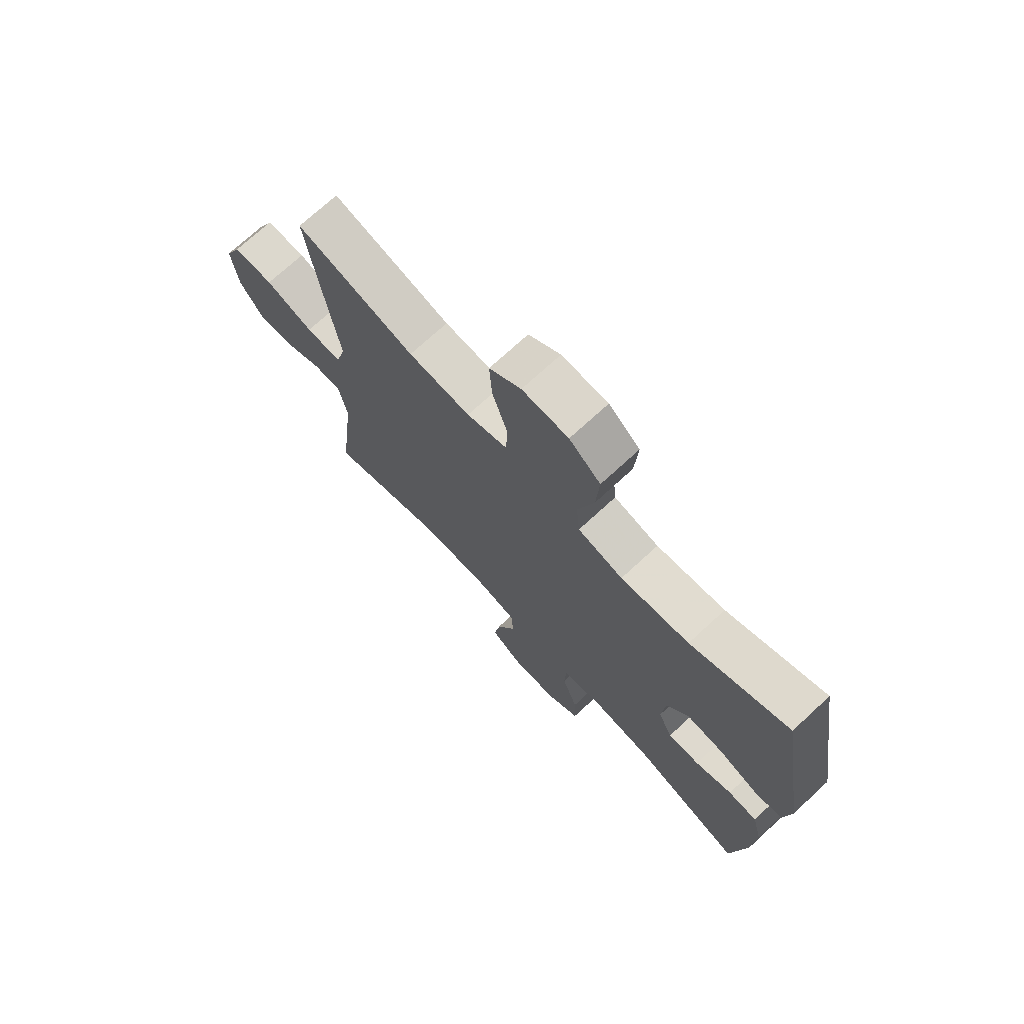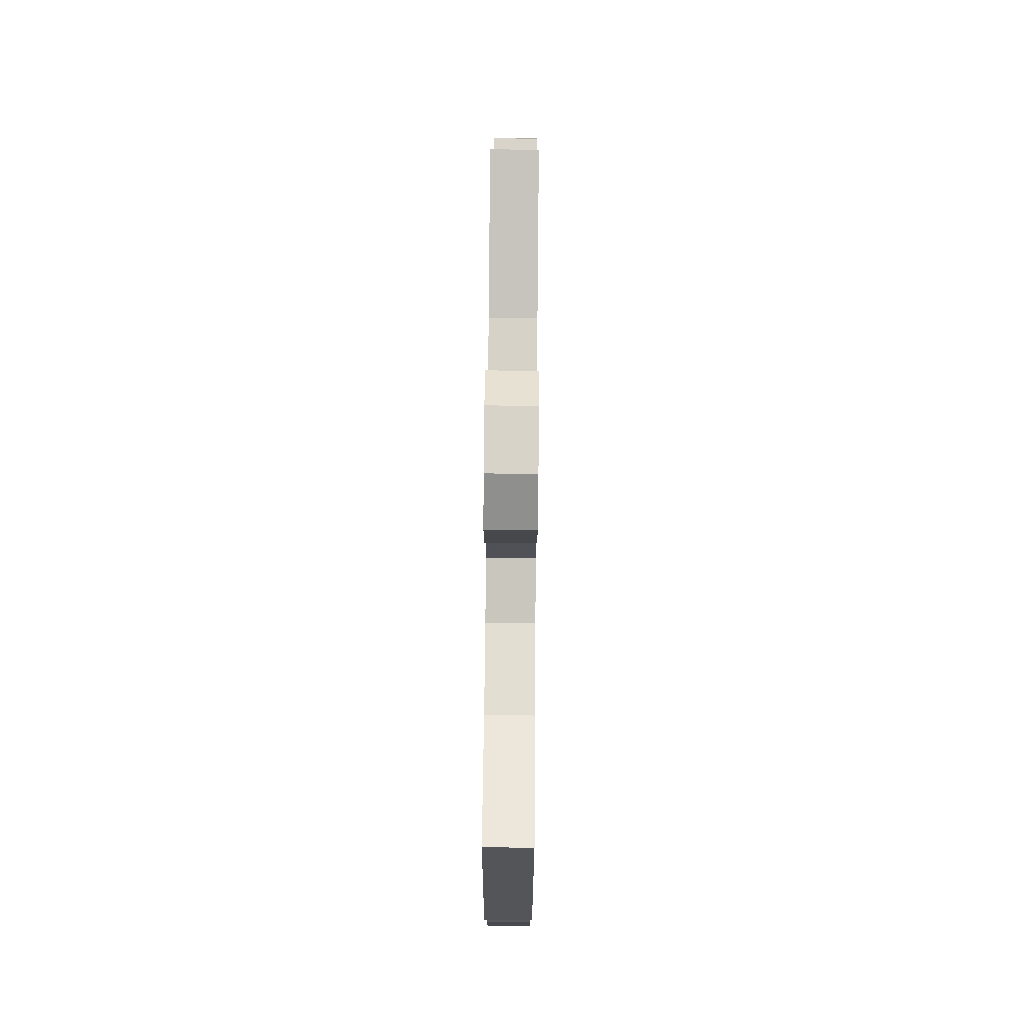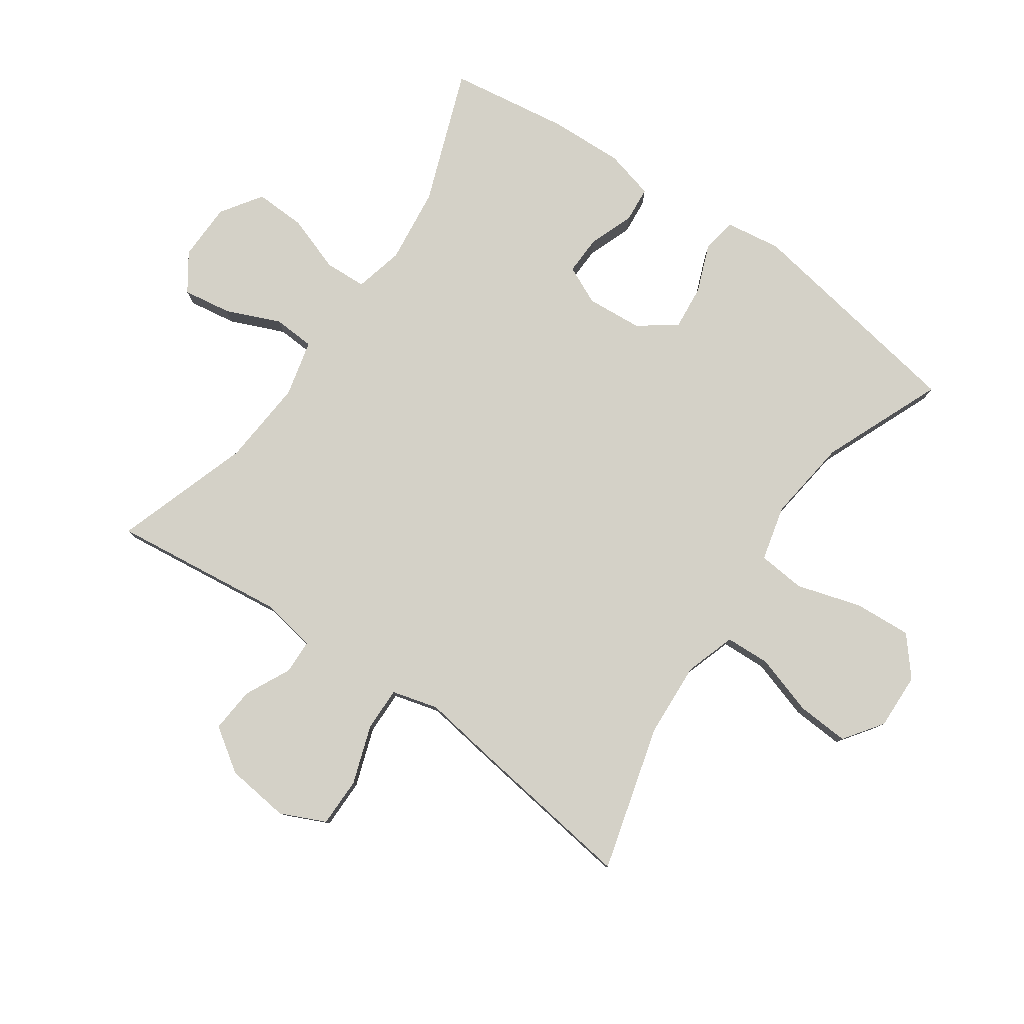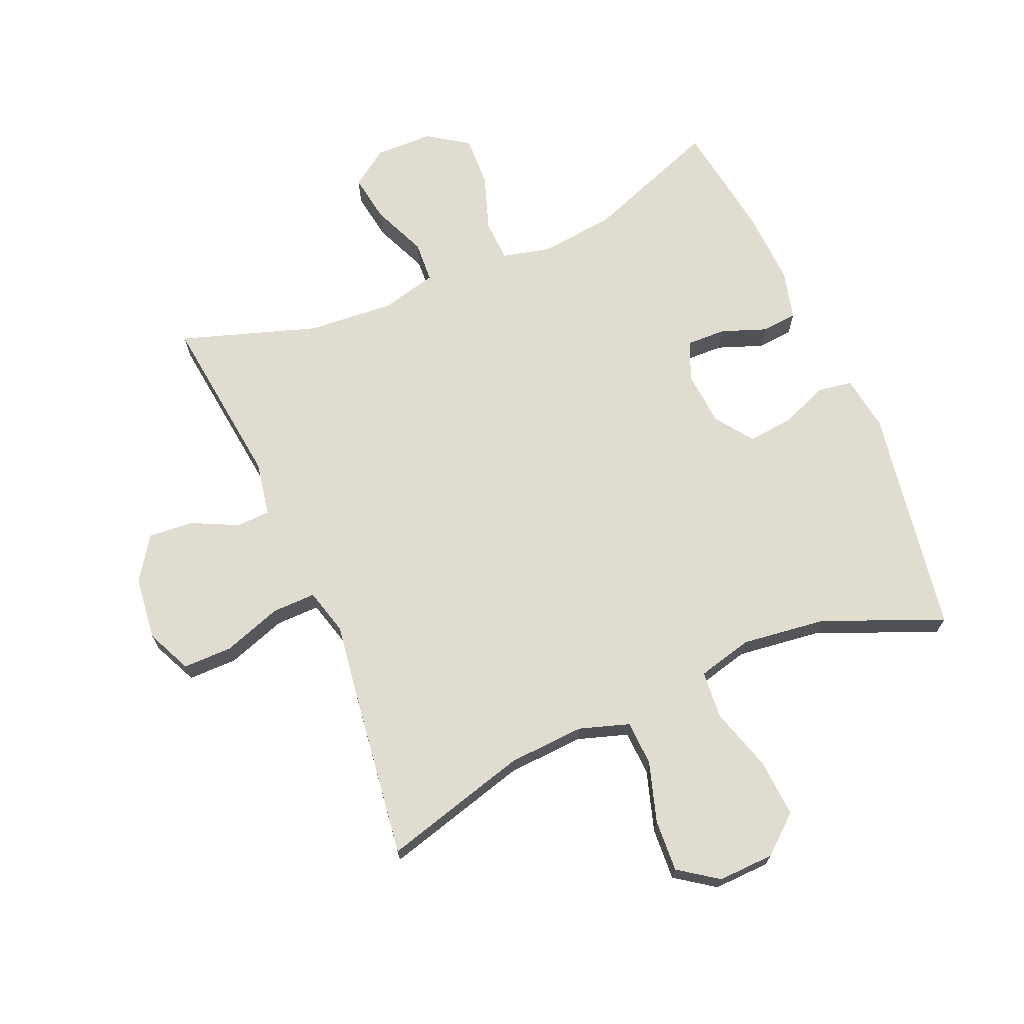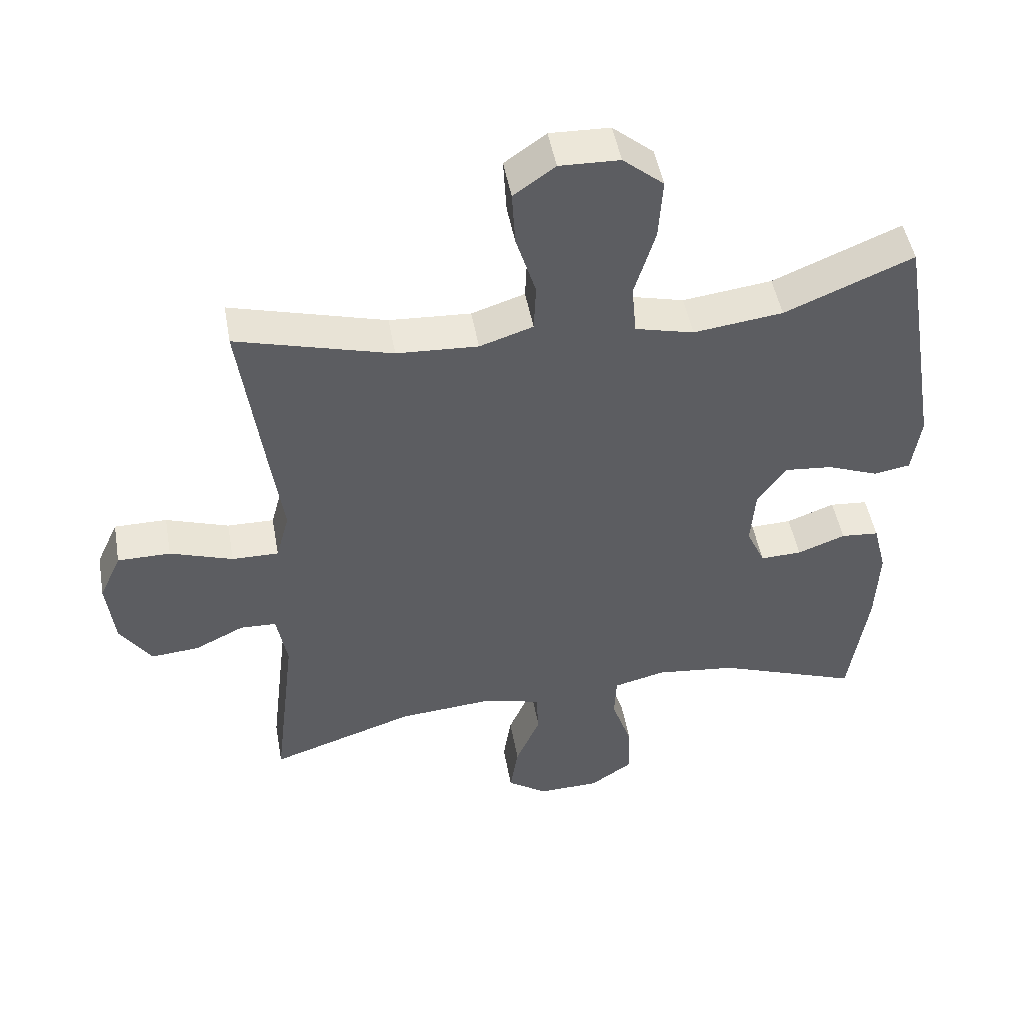
<metadata>
{"format":"obj","ext":"obj","renderer":"f3d","projection":"perspective","resolution":1024,"background":"white","views":[{"elev":72.5,"azim":47.3,"up":"+Z"},{"elev":74.9,"azim":90.5,"up":"+Z"},{"elev":79.8,"azim":-55.2,"up":"+Y"},{"elev":69.7,"azim":-23.3,"up":"+Y"},{"elev":48.3,"azim":-10.1,"up":"+Z"}]}
</metadata>
<code>
v -0.5 0.07 -0.5
v -0.467 0.07 -0.221
v -0.483 0.07 -0.134
v -0.537 0.07 -0.132
v -0.611 0.07 -0.168
v -0.683 0.07 -0.174
v -0.73 0.07 -0.105
v -0.742 0.07 -0.003
v -0.709 0.07 0.069
v -0.63 0.07 0.069
v -0.536 0.07 0.037
v -0.466 0.07 0.036
v -0.446 0.07 0.11
v -0.463 0.07 0.226
v -0.5 0.07 0.5
v -0.267 0.07 0.436
v -0.145 0.07 0.429
v -0.065 0.07 0.455
v -0.062 0.07 0.527
v -0.092 0.07 0.623
v -0.097 0.07 0.706
v -0.035 0.07 0.75
v 0.055 0.07 0.747
v 0.116 0.07 0.696
v 0.11 0.07 0.604
v 0.079 0.07 0.501
v 0.086 0.07 0.425
v 0.174 0.07 0.403
v 0.308 0.07 0.42
v 0.5 0.07 0.5
v 0.561 0.07 0.134
v 0.548 0.07 0.045
v 0.493 0.07 0.036
v 0.416 0.07 0.066
v 0.344 0.07 0.073
v 0.301 0.07 0.013
v 0.294 0.07 -0.076
v 0.322 0.07 -0.137
v 0.384 0.07 -0.135
v 0.456 0.07 -0.108
v 0.513 0.07 -0.113
v 0.533 0.07 -0.192
v 0.528 0.07 -0.311
v 0.5 0.07 -0.5
v 0.286 0.07 -0.421
v 0.165 0.07 -0.407
v 0.087 0.07 -0.426
v 0.084 0.07 -0.493
v 0.115 0.07 -0.583
v 0.118 0.07 -0.664
v 0.053 0.07 -0.708
v -0.039 0.07 -0.71
v -0.099 0.07 -0.669
v -0.087 0.07 -0.592
v -0.05 0.07 -0.505
v -0.054 0.07 -0.439
v -0.144 0.07 -0.417
v -0.282 0.07 -0.428
v -0.5 0 -0.5
v -0.467 0 -0.221
v -0.483 0 -0.134
v -0.537 0 -0.132
v -0.611 0 -0.168
v -0.683 0 -0.174
v -0.73 0 -0.105
v -0.742 0 -0.003
v -0.709 0 0.069
v -0.63 0 0.069
v -0.536 0 0.037
v -0.466 0 0.036
v -0.446 0 0.11
v -0.463 0 0.226
v -0.5 0 0.5
v -0.267 0 0.436
v -0.145 0 0.429
v -0.065 0 0.455
v -0.062 0 0.527
v -0.092 0 0.623
v -0.097 0 0.706
v -0.035 0 0.75
v 0.055 0 0.747
v 0.116 0 0.696
v 0.11 0 0.604
v 0.079 0 0.501
v 0.086 0 0.425
v 0.174 0 0.403
v 0.308 0 0.42
v 0.5 0 0.5
v 0.561 0 0.134
v 0.548 0 0.045
v 0.493 0 0.036
v 0.416 0 0.066
v 0.344 0 0.073
v 0.301 0 0.013
v 0.294 0 -0.076
v 0.322 0 -0.137
v 0.384 0 -0.135
v 0.456 0 -0.108
v 0.513 0 -0.113
v 0.533 0 -0.192
v 0.528 0 -0.311
v 0.5 0 -0.5
v 0.286 0 -0.421
v 0.165 0 -0.407
v 0.087 0 -0.426
v 0.084 0 -0.493
v 0.115 0 -0.583
v 0.118 0 -0.664
v 0.053 0 -0.708
v -0.039 0 -0.71
v -0.099 0 -0.669
v -0.087 0 -0.592
v -0.05 0 -0.505
v -0.054 0 -0.439
v -0.144 0 -0.417
v -0.282 0 -0.428
f 52 53 54 55
f 50 51 52 55
f 48 49 50 55
f 47 48 55 56
f 46 47 56 57
f 42 43 44 45
f 42 45 46
f 39 40 41 42
f 38 39 42 46
f 37 38 46 57
f 31 32 33 34
f 29 30 31 34
f 28 29 34 35
f 27 28 35 36
f 23 24 25 26
f 23 26 27
f 22 23 27
f 19 20 21 22
f 18 19 22 27
f 17 18 27 36
f 13 14 15 16
f 12 13 16 17
f 8 9 10 11
f 8 11 12
f 7 8 12
f 4 5 6 7
f 3 4 7 12
f 2 3 12 17
f 58 1 2 17
f 37 57 58
f 17 36 37 58
f 113 112 111 110
f 113 110 109 108
f 113 108 107 106
f 114 113 106 105
f 115 114 105 104
f 103 102 101 100
f 104 103 100
f 100 99 98 97
f 104 100 97 96
f 115 104 96 95
f 92 91 90 89
f 92 89 88 87
f 93 92 87 86
f 94 93 86 85
f 84 83 82 81
f 85 84 81
f 85 81 80
f 80 79 78 77
f 85 80 77 76
f 94 85 76 75
f 74 73 72 71
f 75 74 71 70
f 69 68 67 66
f 70 69 66
f 70 66 65
f 65 64 63 62
f 70 65 62 61
f 75 70 61 60
f 75 60 59 116
f 116 115 95
f 116 95 94 75
f 1 59 60 2
f 2 60 61 3
f 3 61 62 4
f 4 62 63 5
f 5 63 64 6
f 6 64 65 7
f 7 65 66 8
f 8 66 67 9
f 9 67 68 10
f 10 68 69 11
f 11 69 70 12
f 12 70 71 13
f 13 71 72 14
f 14 72 73 15
f 15 73 74 16
f 16 74 75 17
f 17 75 76 18
f 18 76 77 19
f 19 77 78 20
f 20 78 79 21
f 21 79 80 22
f 22 80 81 23
f 23 81 82 24
f 24 82 83 25
f 25 83 84 26
f 26 84 85 27
f 27 85 86 28
f 28 86 87 29
f 29 87 88 30
f 30 88 89 31
f 31 89 90 32
f 32 90 91 33
f 33 91 92 34
f 34 92 93 35
f 35 93 94 36
f 36 94 95 37
f 37 95 96 38
f 38 96 97 39
f 39 97 98 40
f 40 98 99 41
f 41 99 100 42
f 42 100 101 43
f 43 101 102 44
f 44 102 103 45
f 45 103 104 46
f 46 104 105 47
f 47 105 106 48
f 48 106 107 49
f 49 107 108 50
f 50 108 109 51
f 51 109 110 52
f 52 110 111 53
f 53 111 112 54
f 54 112 113 55
f 55 113 114 56
f 56 114 115 57
f 57 115 116 58
f 58 116 59 1

</code>
